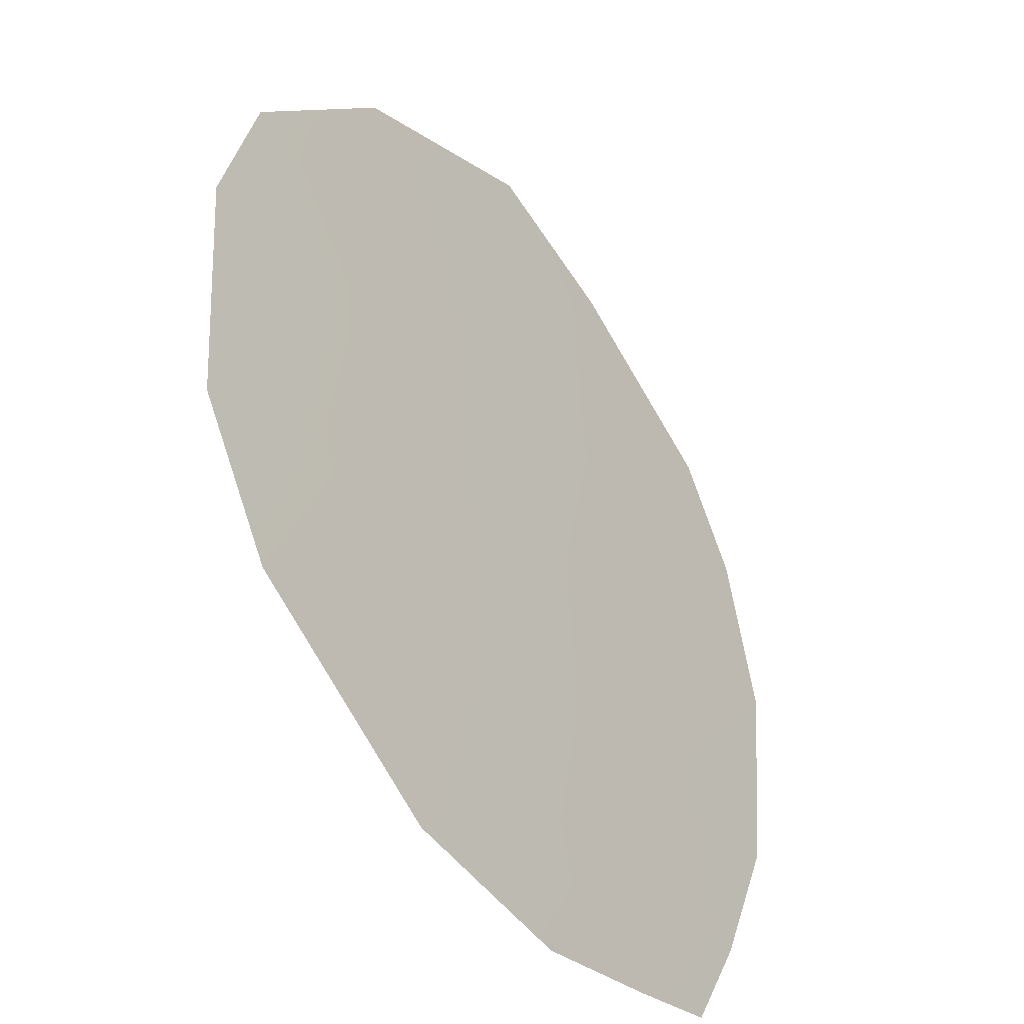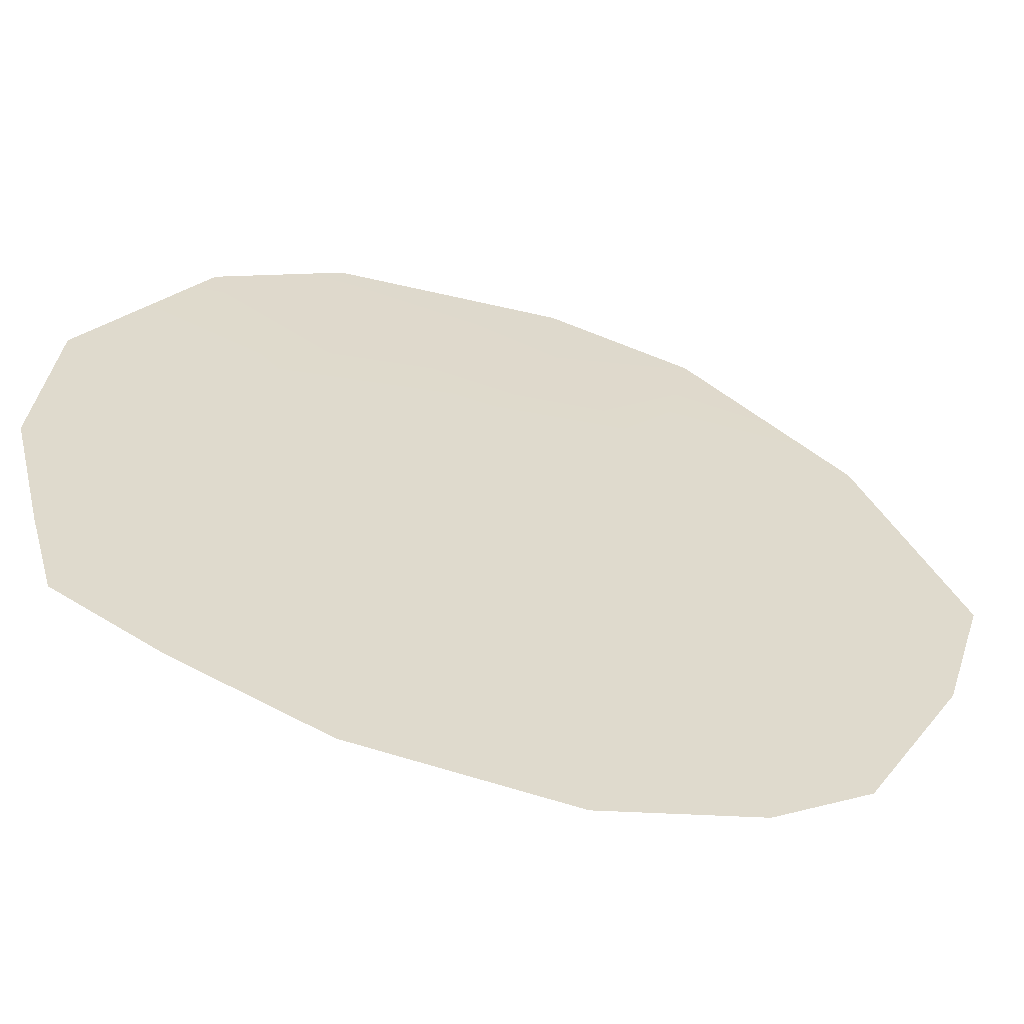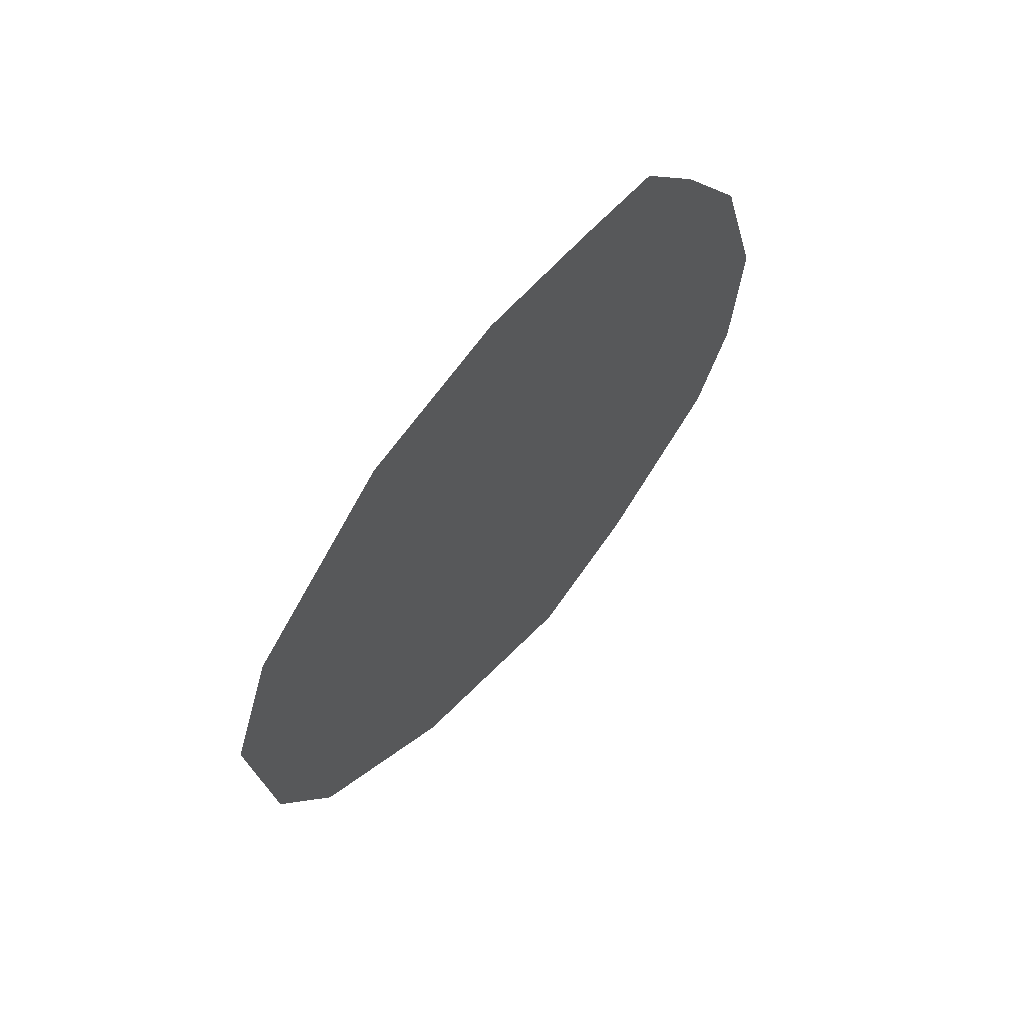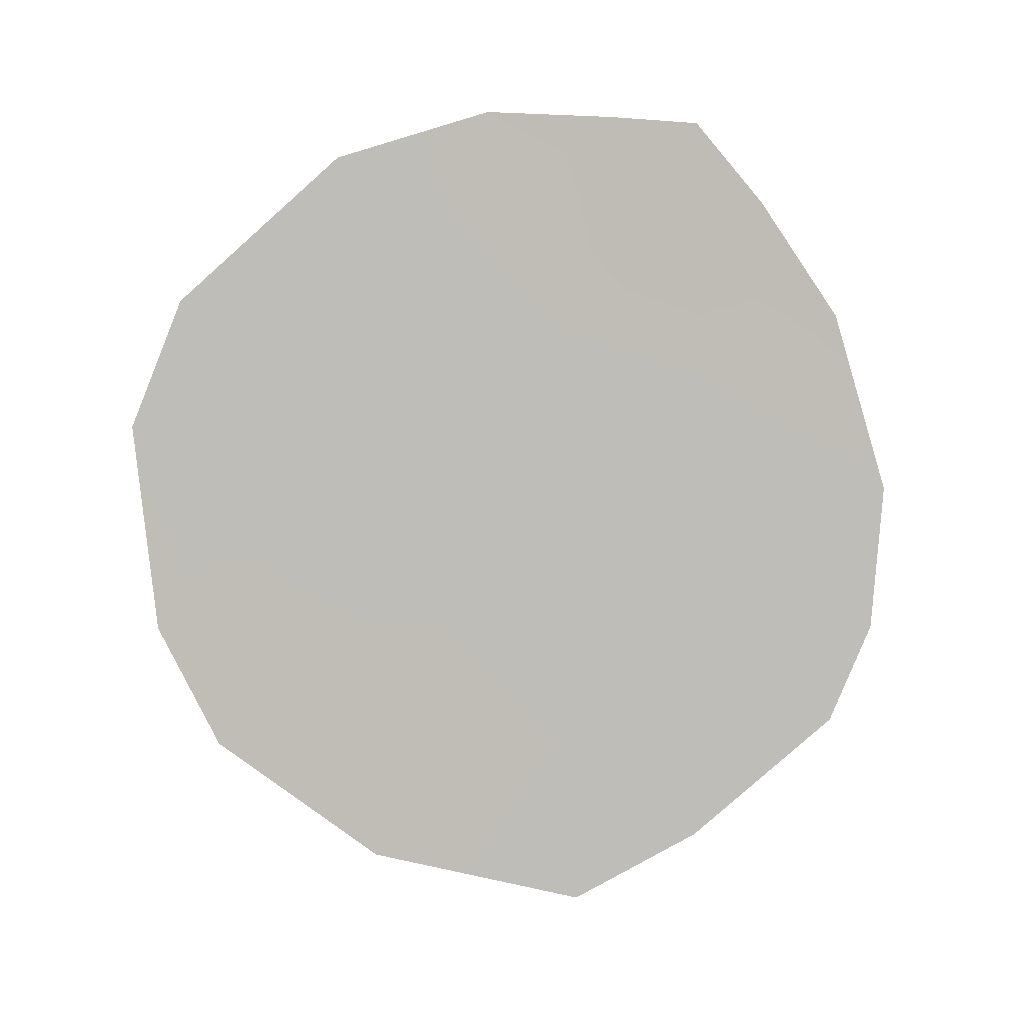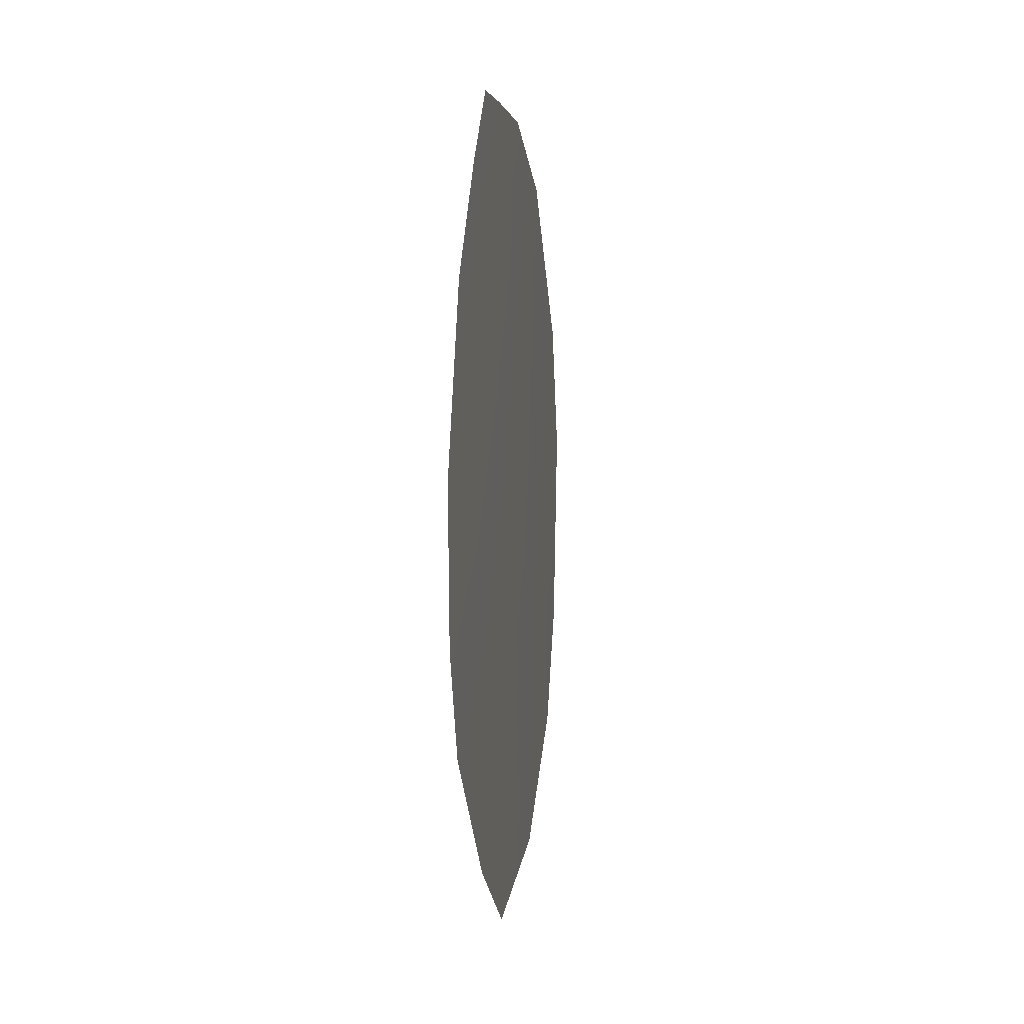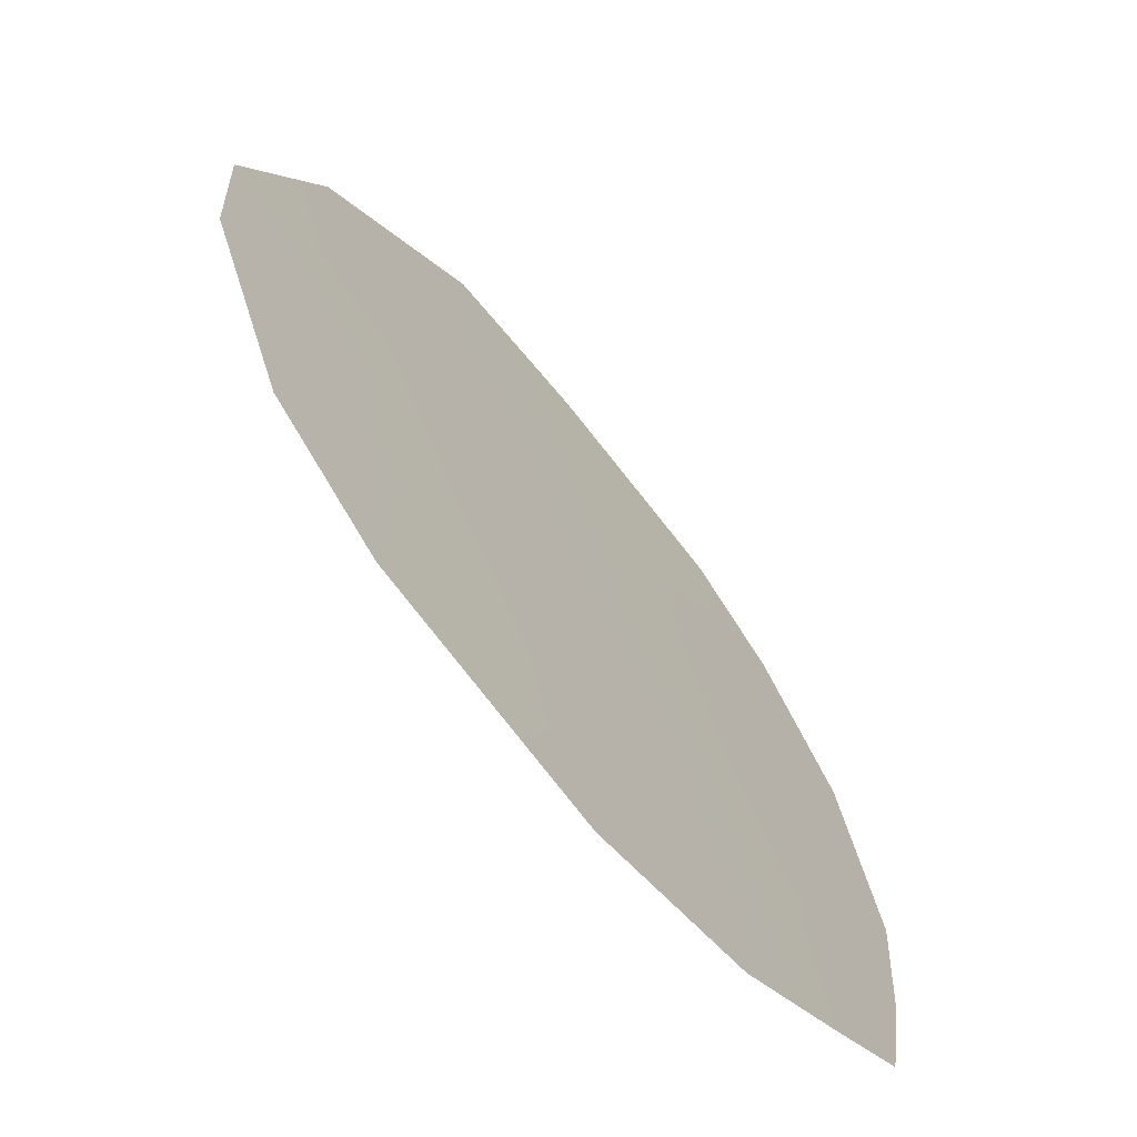
<metadata>
{"format":"obj","ext":"obj","renderer":"f3d","projection":"perspective","resolution":1024,"background":"white","views":[{"elev":55.5,"azim":174.2,"up":"+Z"},{"elev":-21.6,"azim":-109.7,"up":"+Z"},{"elev":64.7,"azim":76.6,"up":"+Y"},{"elev":5.4,"azim":122.8,"up":"+Y"},{"elev":-0.5,"azim":-136.2,"up":"+Y"},{"elev":45.2,"azim":161.8,"up":"+Z"}]}
</metadata>
<code>
v -63.11 19.47 67.26
v -64.11 18.96 65.87
v -62.38 19.98 68.26
v -62.97 15.95 67.41
v -64.13 14.48 65.8
v -63.92 23.33 66.17
v -65.91 23.84 63.39
v -66.53 23.77 62.51
v -65.64 13.88 63.71
v -65.01 23.9 64.65
v -62.75 21.55 67.76
v -67.01 22.79 61.84
v -66.53 14.69 62.46
v -67.55 16.18 61.05
v -66.02 20.08 63.23
v -67.57 21.37 61.05
v -66.2 21.94 62.98
v -67.94 19.17 60.52
v -63.33 17.68 66.95
v -63.91 21.16 66.16
v -62.54 17.44 68.02
v -65 20.58 64.65
v -65.41 18.26 64.06
v -67.85 17.38 60.63
v -64.94 22.57 64.75
v -66.57 16.85 62.43
v -66.77 18.58 62.16
v -64.24 16.9 65.68
v -65.4 15.87 64.06
v -66.98 20.73 61.88
f 17 8 7
f 23 22 2
f 26 14 24
f 1 3 21
f 28 4 5
f 5 9 29
f 17 22 15
f 25 10 6
f 18 16 30
f 7 10 25
f 25 17 7
f 2 20 1
f 15 30 17
f 2 1 19
f 1 21 19
f 19 21 4
f 29 23 28
f 23 27 15
f 28 2 19
f 28 19 4
f 27 30 15
f 6 20 25
f 20 22 25
f 25 22 17
f 24 18 27
f 27 18 30
f 2 22 20
f 1 20 11
f 1 11 3
f 17 12 8
f 11 20 6
f 16 12 30
f 26 23 29
f 26 13 14
f 26 27 23
f 24 27 26
f 15 22 23
f 5 29 28
f 28 23 2
f 13 29 9
f 26 29 13
f 30 12 17

</code>
